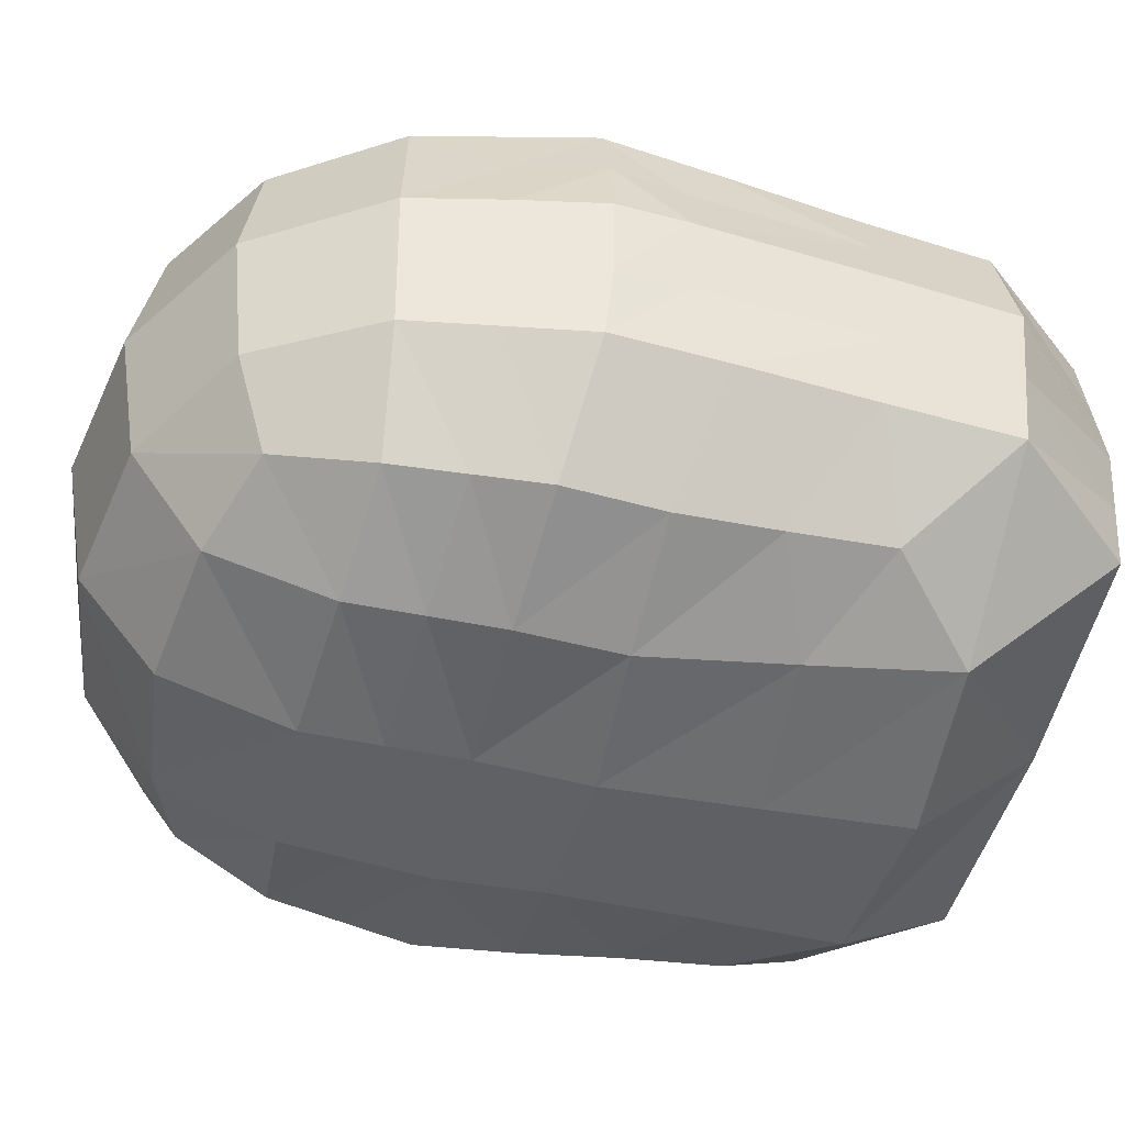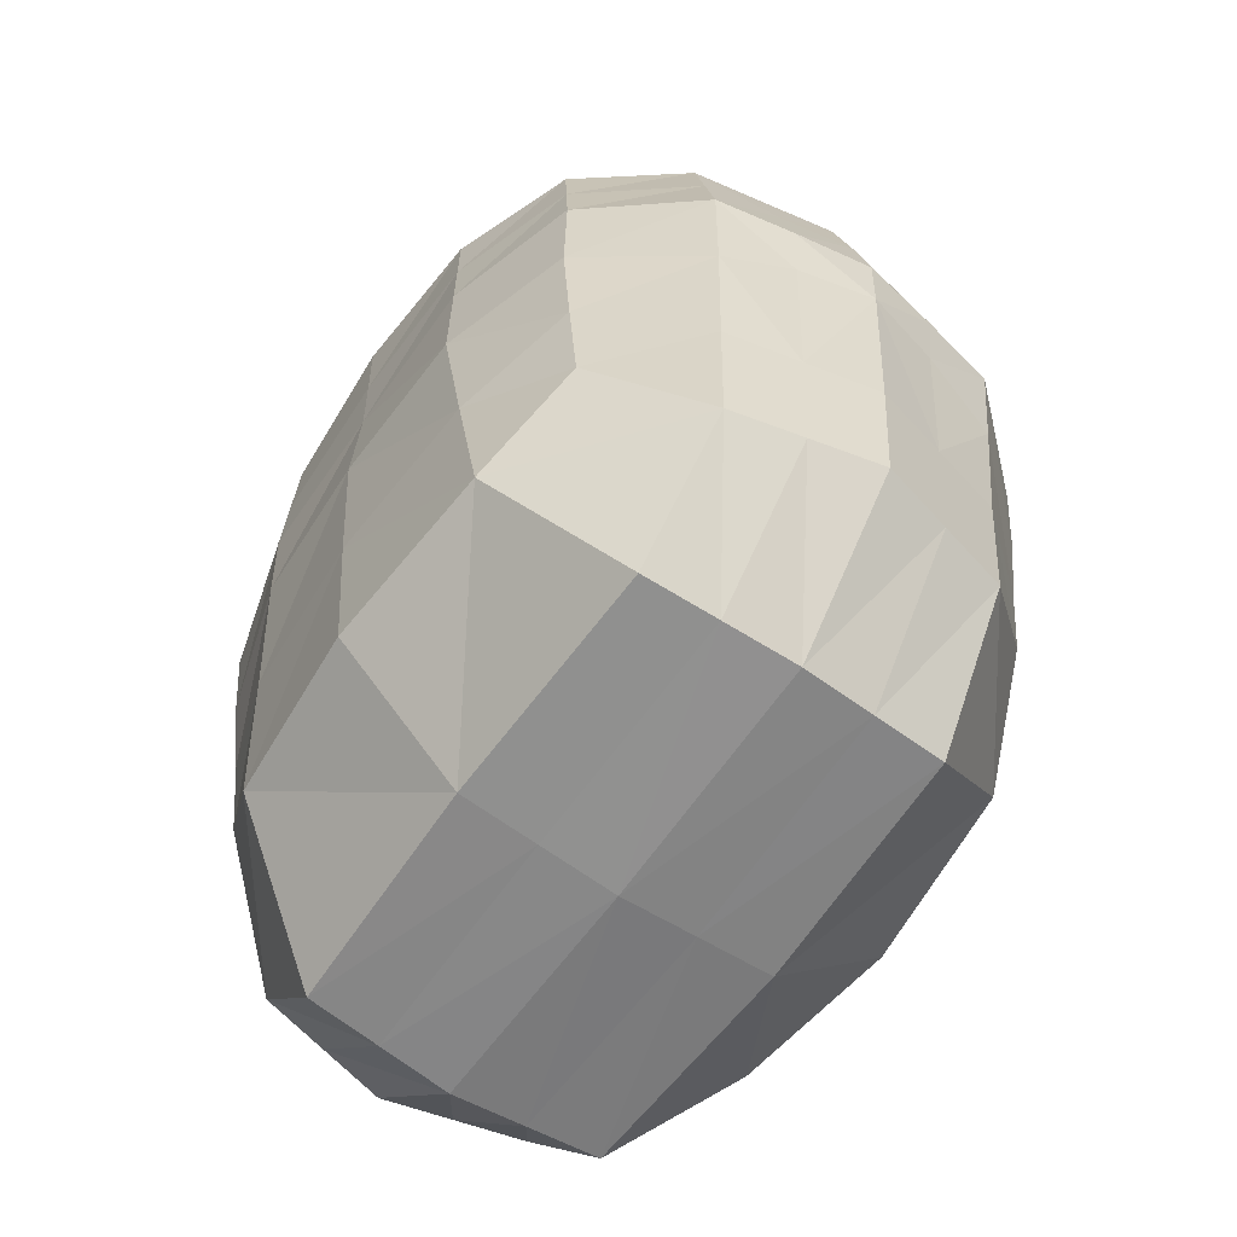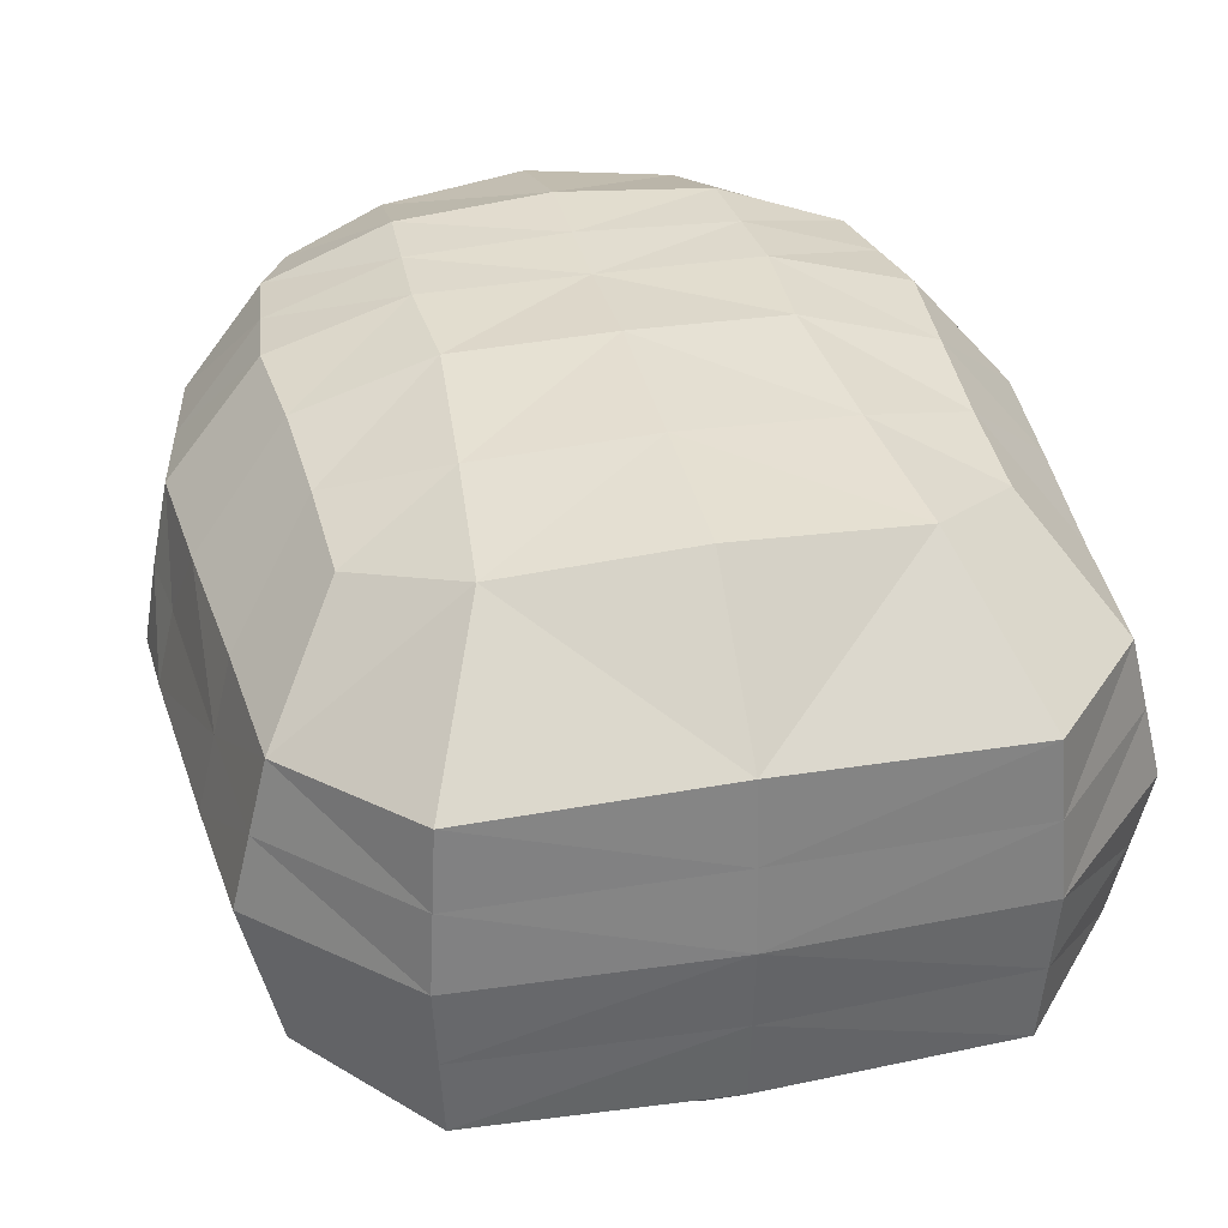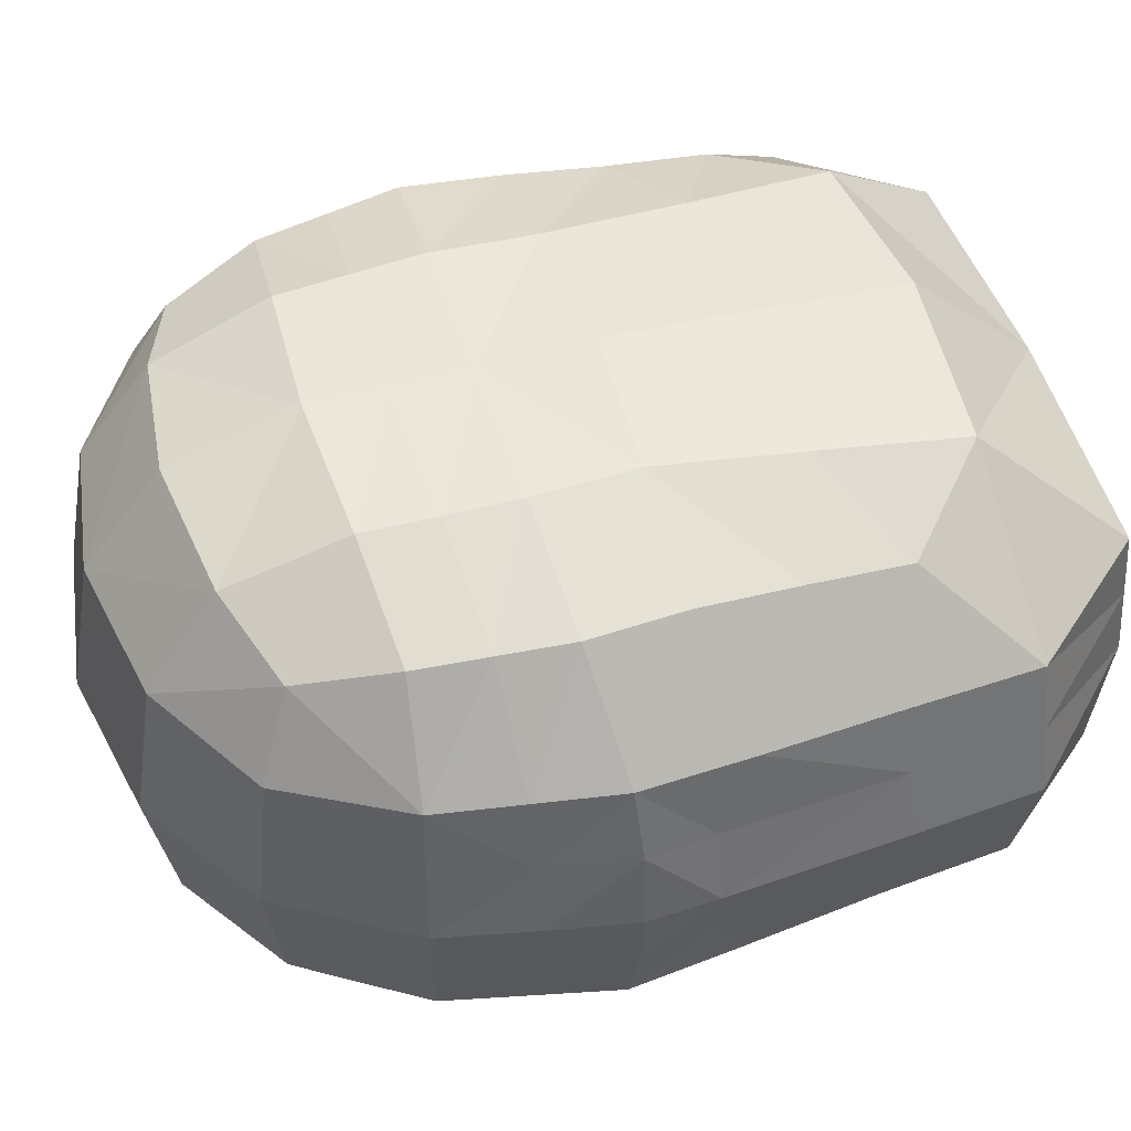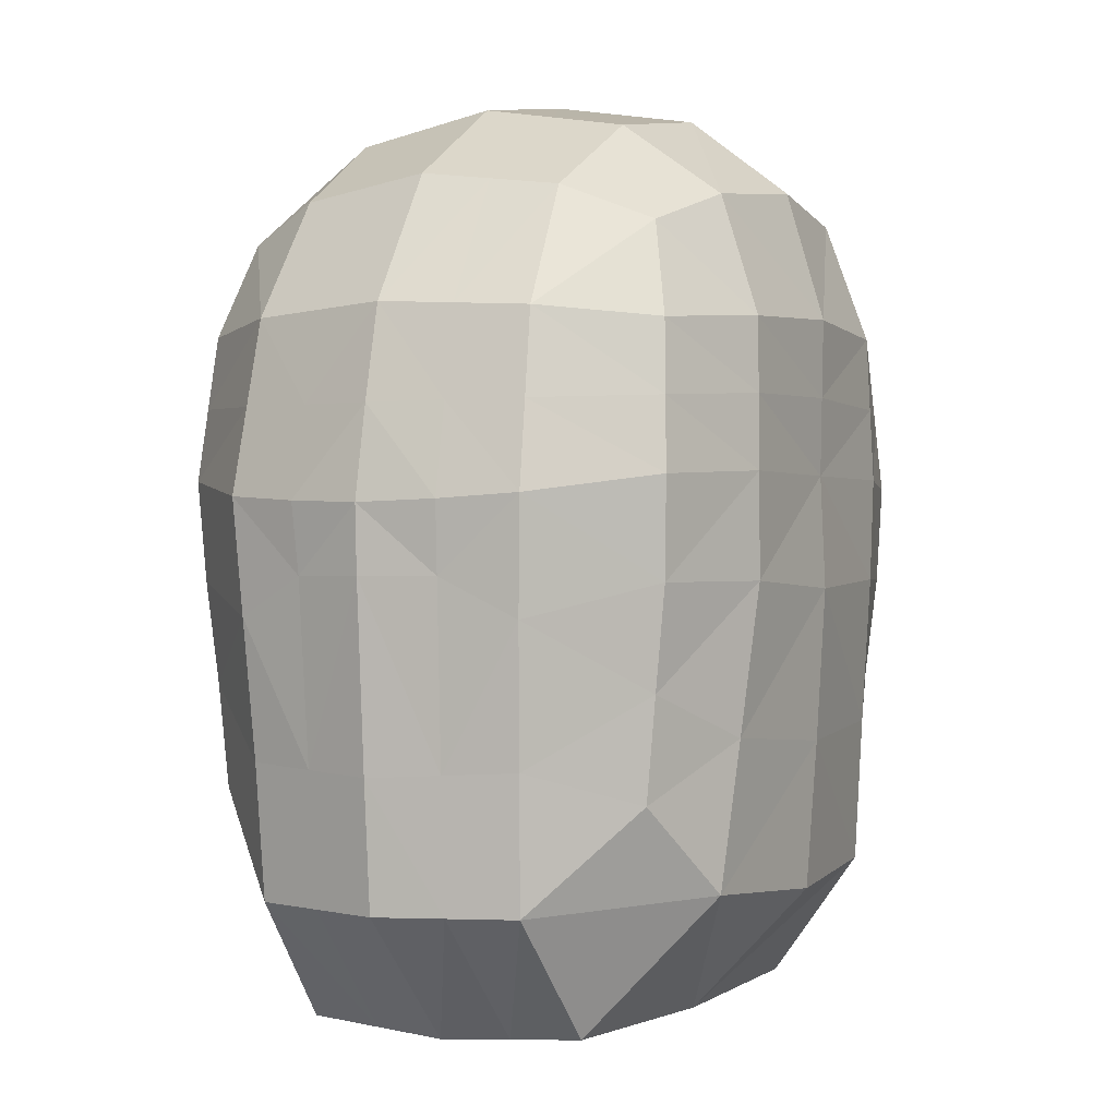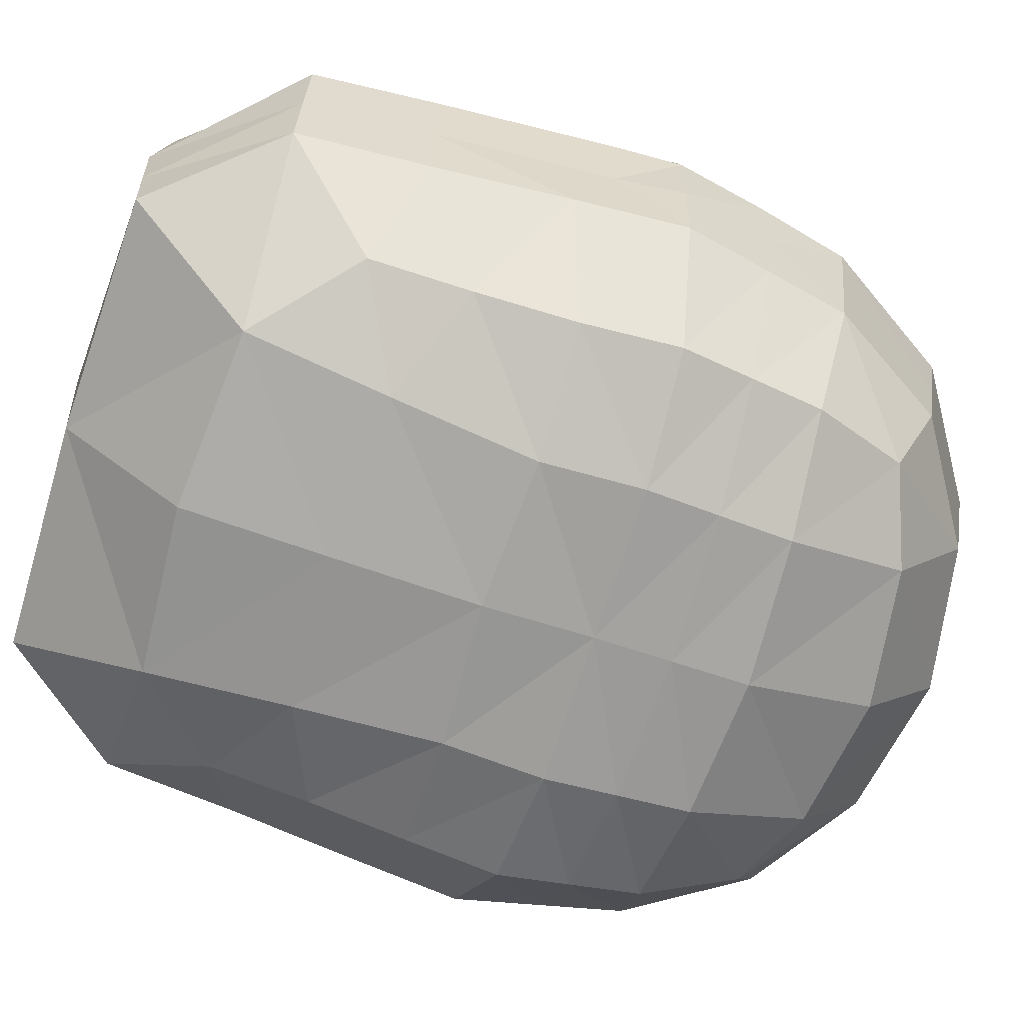
<metadata>
{"format":"obj","ext":"obj","renderer":"f3d","projection":"perspective","resolution":1024,"background":"white","views":[{"elev":-50.1,"azim":-104.1,"up":"+Z"},{"elev":-62.0,"azim":-124.7,"up":"+Y"},{"elev":33.9,"azim":-13.2,"up":"+Z"},{"elev":49.9,"azim":-107.4,"up":"+Z"},{"elev":-0.2,"azim":117.2,"up":"+Y"},{"elev":-71.0,"azim":72.2,"up":"+Z"}]}
</metadata>
<code>
o 立方体_立方体.002
v -0.583 0.6303 -0.494
v -0.5 1.797 -0.4749
v 0.583 0.6303 -0.494
v 0.5 1.797 -0.4749
v -0.583 0.6303 0.494
v -0.5 1.797 0.4749
v 0.583 0.6303 0.494
v 0.5 1.797 0.4749
v 0.3837 0.4377 -0.5659
v -0 0.4116 -0.5995
v -0.3837 0.4377 -0.5659
v -0.5983 1.071 -0.5402
v -0.6148 1.283 -0.5472
v -0.5729 1.594 -0.5289
v -0.2967 1.87 -0.5291
v -0 1.907 -0.5543
v 0.2967 1.87 -0.5291
v 0.5729 1.594 -0.5289
v 0.6148 1.283 -0.5513
v 0.5983 1.071 -0.5412
v 0.7402 0.4146 0.2967
v 0.8131 0.4104 -0
v 0.7402 0.4146 -0.2967
v 0.5729 1.87 -0.2955
v 0.6096 1.907 -0
v 0.5729 1.87 0.2955
v 0.5729 1.594 0.5289
v 0.6148 1.283 0.5513
v 0.5983 1.071 0.5412
v -0.3837 0.4377 0.5659
v 0 0.4116 0.5995
v 0.3837 0.4377 0.5659
v 0.2967 1.87 0.5291
v 0 1.907 0.5543
v -0.2967 1.87 0.5291
v -0.5729 1.594 0.5289
v -0.6148 1.283 0.5472
v -0.5983 1.071 0.5402
v -0.7402 0.4146 -0.2967
v -0.8131 0.4104 0
v -0.7402 0.4146 0.2967
v -0.5729 1.87 0.2955
v -0.6096 1.907 0
v -0.5729 1.87 -0.2955
v -0.3223 1.073 -0.6257
v -0.3331 1.297 -0.6292
v -0.3162 1.613 -0.6195
v -0 1.056 -0.6422
v -0 1.296 -0.6315
v -0 1.63 -0.6383
v 0.3223 1.073 -0.6257
v 0.3331 1.297 -0.6292
v 0.3162 1.613 -0.6195
v 0.7879 0.9996 -0.3186
v 0.8071 1.245 -0.3308
v 0.7302 1.613 -0.3137
v 0.8631 1.084 -0
v 0.8692 1.228 0
v 0.7847 1.629 -0
v 0.7879 0.9996 0.3186
v 0.8071 1.245 0.3308
v 0.7302 1.613 0.3137
v 0.3223 1.073 0.6257
v 0.3331 1.297 0.6292
v 0.3162 1.613 0.6195
v 0 1.056 0.6422
v 0 1.296 0.6315
v 0 1.63 0.6383
v -0.3223 1.073 0.6257
v -0.3331 1.297 0.6292
v -0.3162 1.613 0.6195
v -0.7879 0.9996 0.3186
v -0.8071 1.245 0.3308
v -0.7302 1.613 0.3137
v -0.8631 1.084 0
v -0.8693 1.239 0
v -0.7847 1.629 0
v -0.7879 0.9996 -0.3186
v -0.8071 1.245 -0.3308
v -0.7302 1.613 -0.3137
v 0.5139 0.146 -0.3162
v 0.5333 0.1247 -0
v 0.5139 0.146 0.3162
v -0 0.1342 -0.3329
v 0 0.1045 0
v 0 0.1342 0.3329
v -0.5139 0.146 -0.3162
v -0.5333 0.1247 0
v -0.5139 0.146 0.3162
v 0.3162 2.026 0.3137
v 0.3331 2.079 -0
v 0.3162 2.026 -0.3137
v 0 2.079 0.3291
v 0 2.137 0
v -0 2.079 -0.3291
v -0.3162 2.026 0.3137
v -0.3331 2.079 0
v -0.3162 2.026 -0.3137
v 0.7767 0.4125 0.1483
v 0.5913 1.888 0.1478
v -0.7767 0.4125 0.1483
v -0.5913 1.888 0.1478
v 0.8255 1.084 0.1593
v 0.8424 1.234 0.1654
v 0.7575 1.621 0.1569
v -0.8255 1.084 0.1593
v -0.8424 1.234 0.1654
v -0.7575 1.621 0.1569
v 0.5236 0.1353 0.1581
v 0 0.1193 0.1664
v -0.5236 0.1353 0.1581
v 0.3246 2.053 0.1568
v 0 2.108 0.1646
v -0.3246 2.053 0.1568
v 0.7767 0.4125 -0.1483
v 0.5913 1.888 -0.1478
v -0.7767 0.4125 -0.1483
v -0.5913 1.888 -0.1478
v 0.8255 1.084 -0.1593
v 0.8424 1.234 -0.1654
v 0.7575 1.621 -0.1569
v -0.8255 1.084 -0.1593
v -0.8424 1.234 -0.1654
v -0.7575 1.621 -0.1569
v 0.5236 0.1353 -0.1581
v -0 0.1193 -0.1664
v -0.5236 0.1353 -0.1581
v 0.3246 2.053 -0.1568
v -0 2.108 -0.1646
v -0.3246 2.053 -0.1568
v -0.588 0.8512 -0.5159
v 0.588 0.8512 -0.5159
v 0.588 0.8512 0.5159
v -0.588 0.8512 0.5159
v 0.3512 0.7542 -0.5952
v -0 0.7296 -0.6226
v -0.3512 0.7542 -0.5952
v 0.7609 0.7021 0.3056
v 0.8357 0.6867 -0
v 0.7609 0.7021 -0.3056
v -0.3512 0.7542 0.5952
v 0 0.7296 0.6226
v 0.3512 0.7542 0.5952
v -0.7609 0.7021 -0.3056
v -0.8357 0.6867 0
v -0.7609 0.7021 0.3056
v -0.7983 0.6944 0.1528
v 0.7983 0.6944 0.1528
v -0.7983 0.6944 -0.1528
v 0.7983 0.6944 -0.1528
v -0.5939 1.439 -0.5381
v 0.5939 1.439 -0.5401
v 0.5939 1.439 0.5401
v -0.5939 1.439 0.5381
v -0.3246 1.455 -0.6243
v -0 1.463 -0.6349
v 0.3246 1.455 -0.6243
v 0.7686 1.429 -0.3222
v 0.8312 1.426 -0
v 0.7686 1.429 0.3222
v 0.3246 1.455 0.6243
v 0 1.463 0.6349
v -0.3246 1.455 0.6243
v -0.7686 1.429 0.3222
v -0.8312 1.426 0
v -0.7686 1.429 -0.3222
v -0.7999 1.428 0.1611
v 0.7999 1.428 0.1611
v -0.7999 1.428 -0.1611
v 0.7999 1.428 -0.1611
f 45 49 48
f 47 156 155
f 49 51 48
f 156 53 157
f 131 45 137
f 12 46 45
f 14 155 151
f 2 47 14
f 15 50 47
f 50 17 53
f 53 4 18
f 157 18 152
f 52 20 51
f 51 132 135
f 48 135 136
f 137 48 136
f 119 58 57
f 170 59 159
f 103 61 60
f 168 62 160
f 132 54 140
f 20 55 54
f 152 56 158
f 4 56 18
f 116 59 121
f 105 26 62
f 62 8 27
f 62 153 160
f 61 29 60
f 60 133 138
f 148 60 138
f 150 57 139
f 63 67 66
f 65 162 161
f 67 69 66
f 162 71 163
f 133 63 143
f 29 64 63
f 27 161 153
f 8 65 27
f 33 68 65
f 68 35 71
f 71 6 36
f 163 36 154
f 70 38 69
f 69 134 141
f 66 141 142
f 143 66 142
f 107 75 106
f 167 77 165
f 122 79 78
f 169 80 166
f 134 72 146
f 38 73 72
f 154 74 164
f 6 74 36
f 102 77 108
f 124 44 80
f 80 2 14
f 80 151 166
f 79 12 78
f 78 131 144
f 149 78 144
f 147 75 145
f 125 85 126
f 83 110 109
f 85 127 126
f 110 89 111
f 23 9 3
f 115 82 125
f 21 109 99
f 21 32 83
f 32 86 83
f 86 30 89
f 30 41 89
f 111 41 101
f 88 117 127
f 11 39 1
f 84 11 10
f 9 84 10
f 112 94 113
f 92 129 128
f 94 114 113
f 129 98 130
f 8 90 33
f 100 91 112
f 24 128 116
f 4 92 24
f 17 95 92
f 95 15 98
f 98 2 44
f 130 44 118
f 97 102 114
f 96 6 35
f 93 35 34
f 33 93 34
f 114 42 96
f 26 112 90
f 113 96 93
f 90 113 93
f 88 101 40
f 99 82 22
f 85 111 88
f 109 85 82
f 72 147 146
f 42 108 74
f 74 167 164
f 73 106 72
f 57 148 139
f 59 100 105
f 59 168 159
f 58 103 57
f 97 118 43
f 116 91 25
f 94 130 97
f 128 94 91
f 127 39 87
f 23 125 81
f 126 87 84
f 81 126 84
f 75 149 145
f 77 118 124
f 77 169 165
f 75 123 122
f 54 150 140
f 24 121 56
f 56 170 158
f 55 119 54
f 23 150 115
f 145 117 40
f 139 99 22
f 41 147 101
f 101 145 40
f 149 39 117
f 144 1 39
f 5 146 41
f 32 142 31
f 142 30 31
f 141 5 30
f 7 143 32
f 115 139 22
f 148 21 99
f 138 7 21
f 3 140 23
f 11 136 10
f 136 9 10
f 135 3 9
f 1 137 11
f 55 170 120
f 165 123 76
f 159 104 58
f 73 167 107
f 166 13 79
f 37 164 73
f 169 79 123
f 107 165 76
f 70 154 37
f 153 64 28
f 67 163 70
f 161 67 64
f 160 28 61
f 19 158 55
f 168 61 104
f 120 159 58
f 52 152 19
f 151 46 13
f 49 157 52
f 155 49 46
f 45 46 49
f 47 50 156
f 49 52 51
f 156 50 53
f 131 12 45
f 12 13 46
f 14 47 155
f 2 15 47
f 15 16 50
f 50 16 17
f 53 17 4
f 157 53 18
f 52 19 20
f 51 20 132
f 48 51 135
f 137 45 48
f 119 120 58
f 170 121 59
f 103 104 61
f 168 105 62
f 132 20 54
f 20 19 55
f 152 18 56
f 4 24 56
f 116 25 59
f 105 100 26
f 62 26 8
f 62 27 153
f 61 28 29
f 60 29 133
f 148 103 60
f 150 119 57
f 63 64 67
f 65 68 162
f 67 70 69
f 162 68 71
f 133 29 63
f 29 28 64
f 27 65 161
f 8 33 65
f 33 34 68
f 68 34 35
f 71 35 6
f 163 71 36
f 70 37 38
f 69 38 134
f 66 69 141
f 143 63 66
f 107 76 75
f 167 108 77
f 122 123 79
f 169 124 80
f 134 38 72
f 38 37 73
f 154 36 74
f 6 42 74
f 102 43 77
f 124 118 44
f 80 44 2
f 80 14 151
f 79 13 12
f 78 12 131
f 149 122 78
f 147 106 75
f 125 82 85
f 83 86 110
f 85 88 127
f 110 86 89
f 23 81 9
f 115 22 82
f 21 83 109
f 21 7 32
f 32 31 86
f 86 31 30
f 30 5 41
f 111 89 41
f 88 40 117
f 11 87 39
f 84 87 11
f 9 81 84
f 112 91 94
f 92 95 129
f 94 97 114
f 129 95 98
f 8 26 90
f 100 25 91
f 24 92 128
f 4 17 92
f 17 16 95
f 95 16 15
f 98 15 2
f 130 98 44
f 97 43 102
f 96 42 6
f 93 96 35
f 33 90 93
f 114 102 42
f 26 100 112
f 113 114 96
f 90 112 113
f 88 111 101
f 99 109 82
f 85 110 111
f 109 110 85
f 72 106 147
f 42 102 108
f 74 108 167
f 73 107 106
f 57 103 148
f 59 25 100
f 59 105 168
f 58 104 103
f 97 130 118
f 116 128 91
f 94 129 130
f 128 129 94
f 127 117 39
f 23 115 125
f 126 127 87
f 81 125 126
f 75 122 149
f 77 43 118
f 77 124 169
f 75 76 123
f 54 119 150
f 24 116 121
f 56 121 170
f 55 120 119
f 23 140 150
f 145 149 117
f 139 148 99
f 41 146 147
f 101 147 145
f 149 144 39
f 144 131 1
f 5 134 146
f 32 143 142
f 142 141 30
f 141 134 5
f 7 133 143
f 115 150 139
f 148 138 21
f 138 133 7
f 3 132 140
f 11 137 136
f 136 135 9
f 135 132 3
f 1 131 137
f 55 158 170
f 165 169 123
f 159 168 104
f 73 164 167
f 166 151 13
f 37 154 164
f 169 166 79
f 107 167 165
f 70 163 154
f 153 161 64
f 67 162 163
f 161 162 67
f 160 153 28
f 19 152 158
f 168 160 61
f 120 170 159
f 52 157 152
f 151 155 46
f 49 156 157
f 155 156 49

</code>
